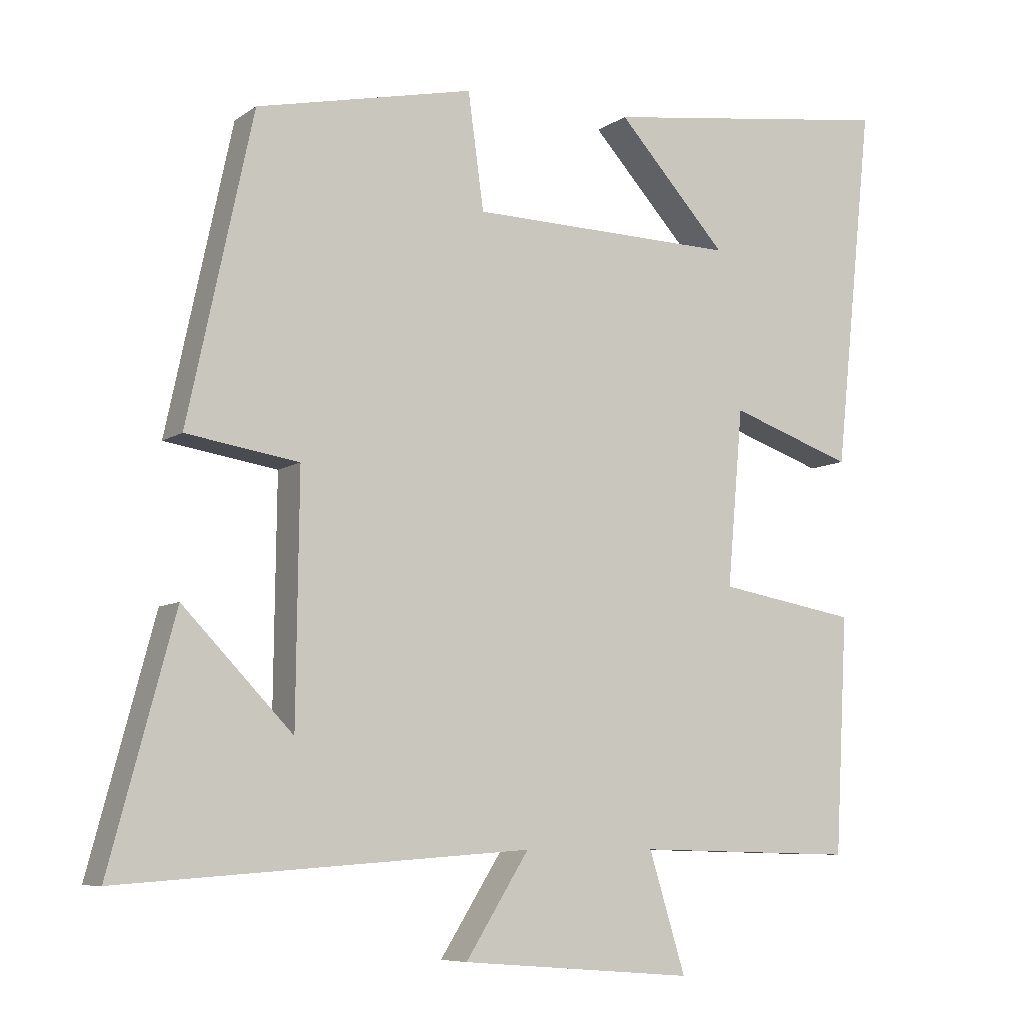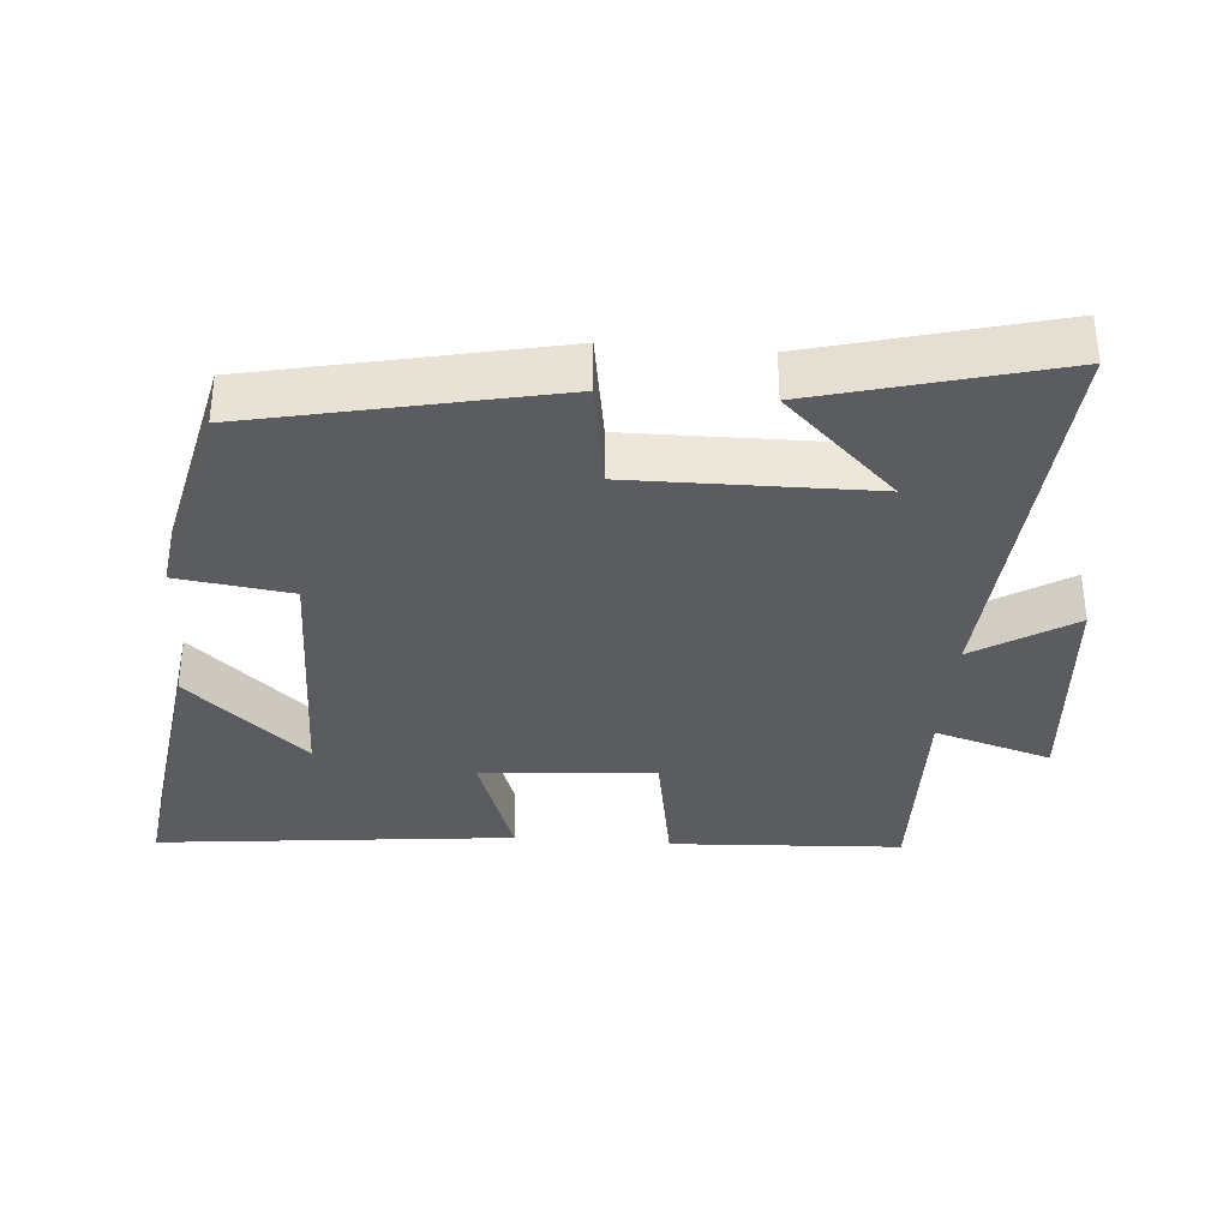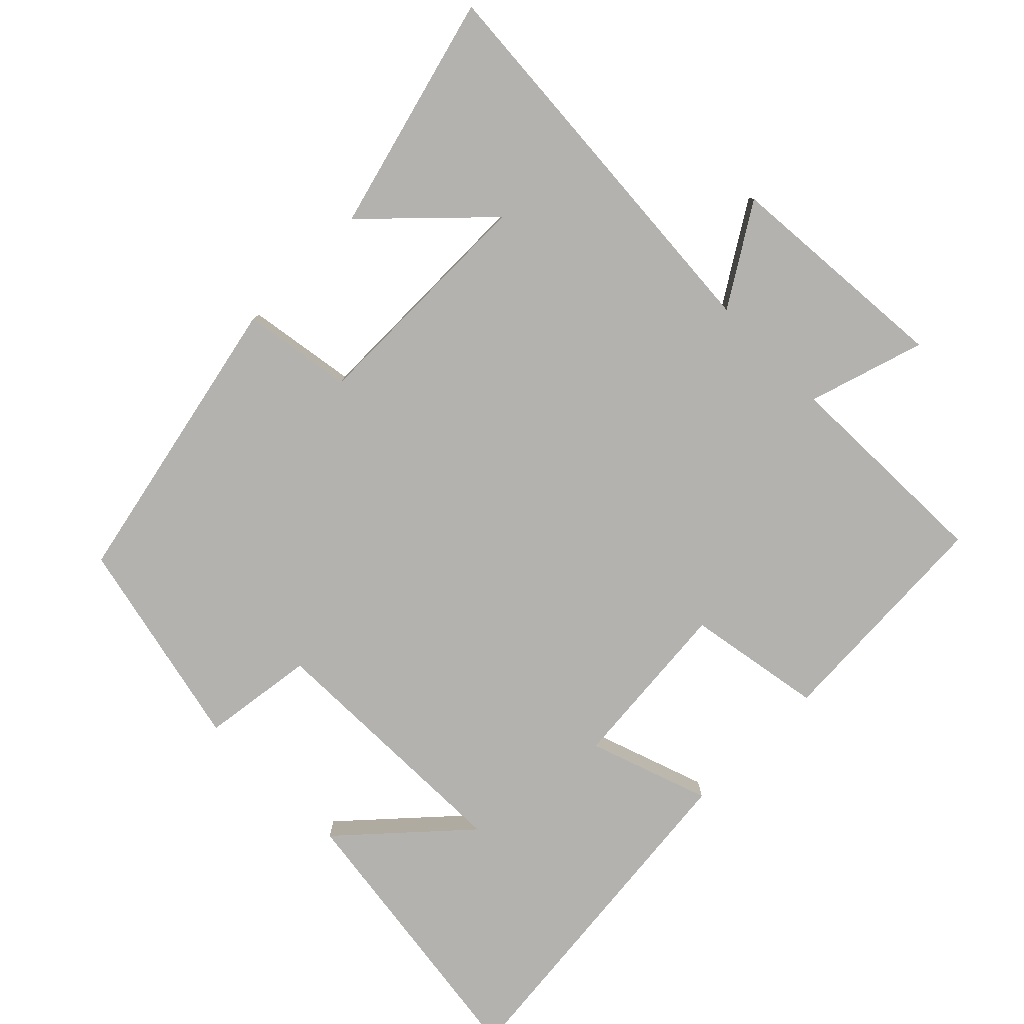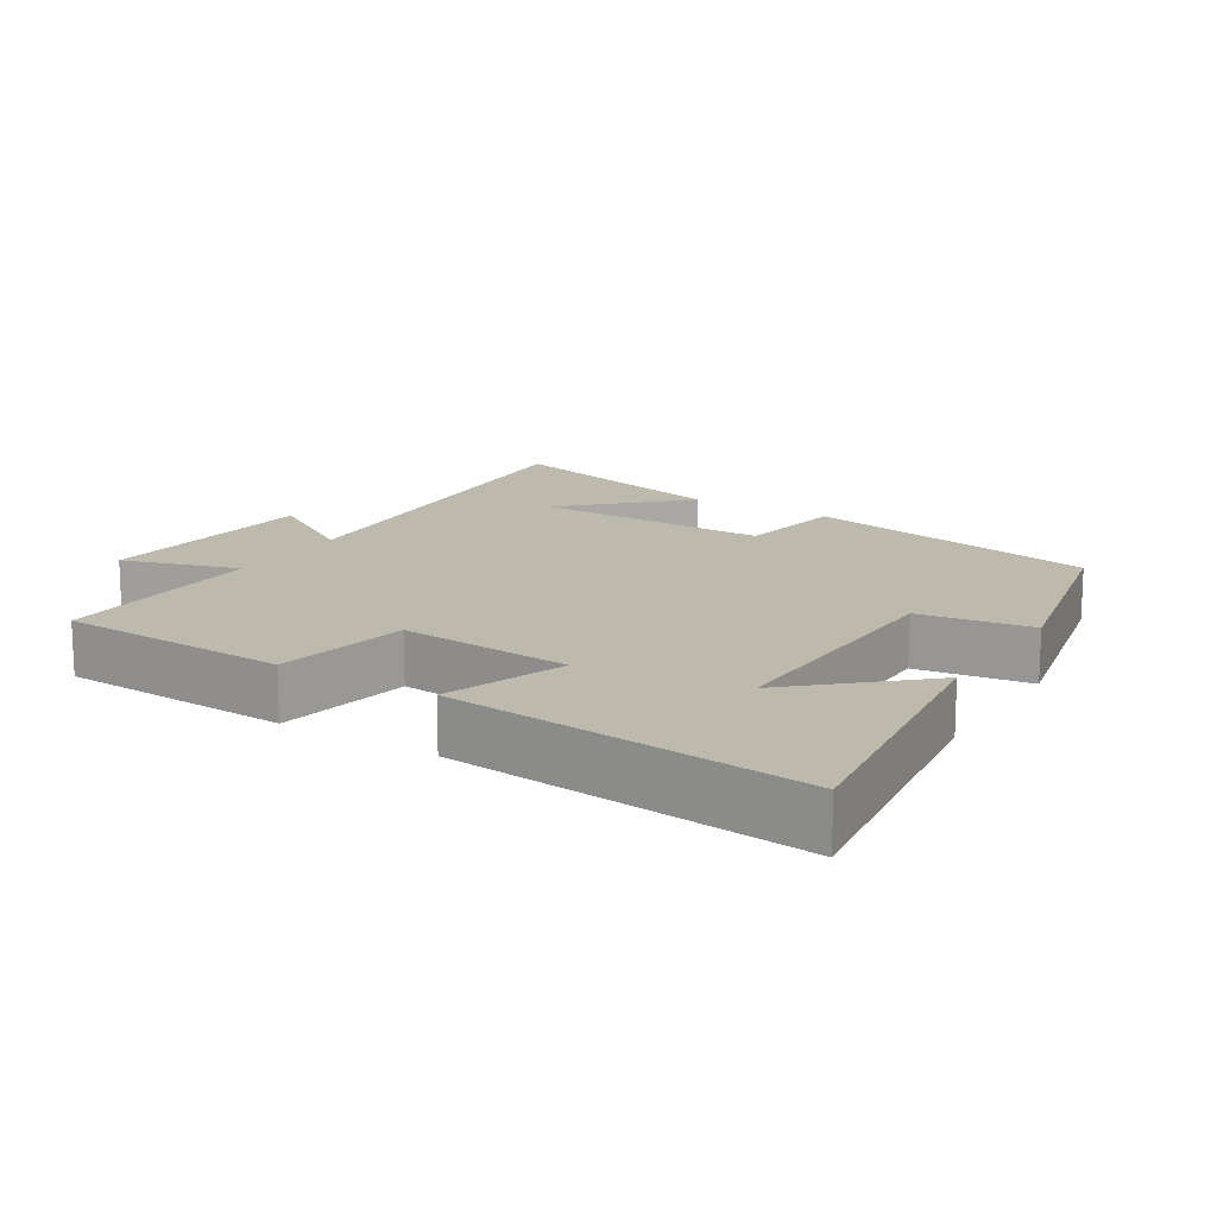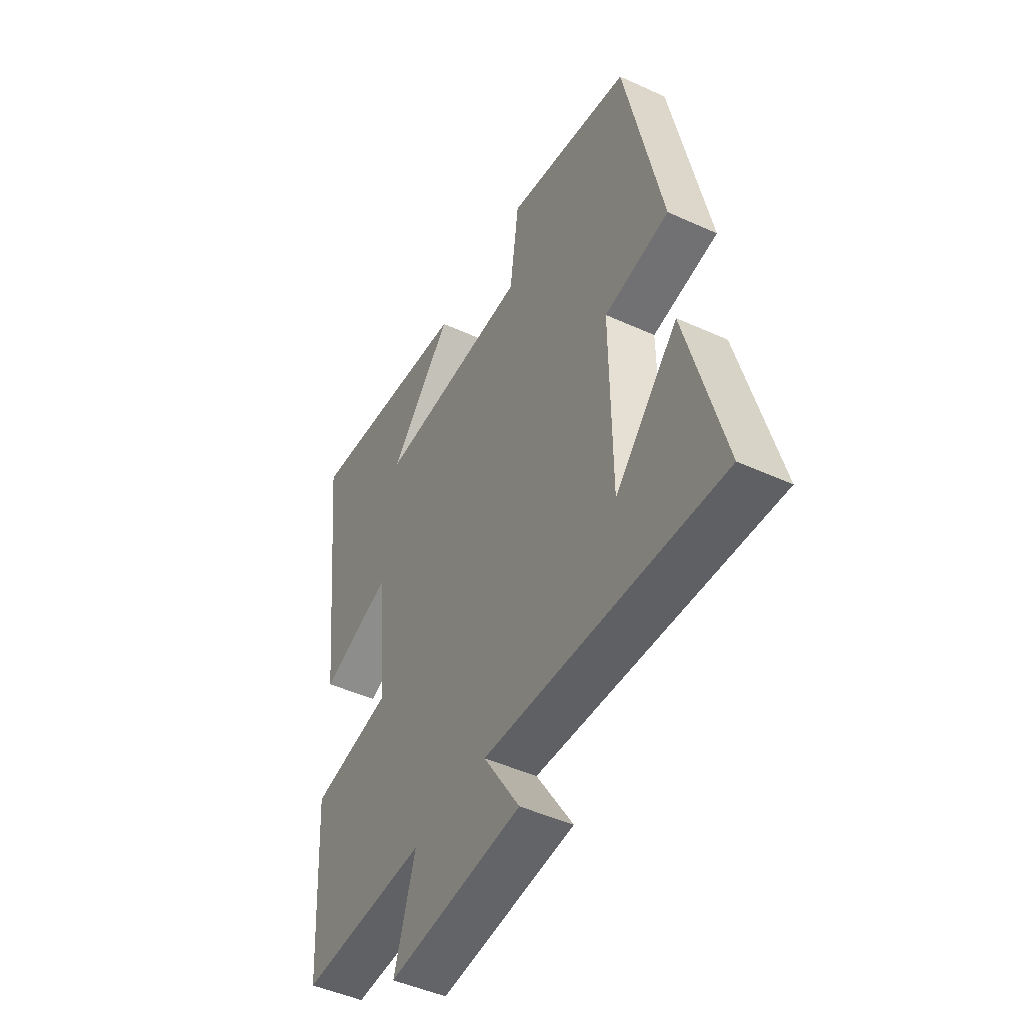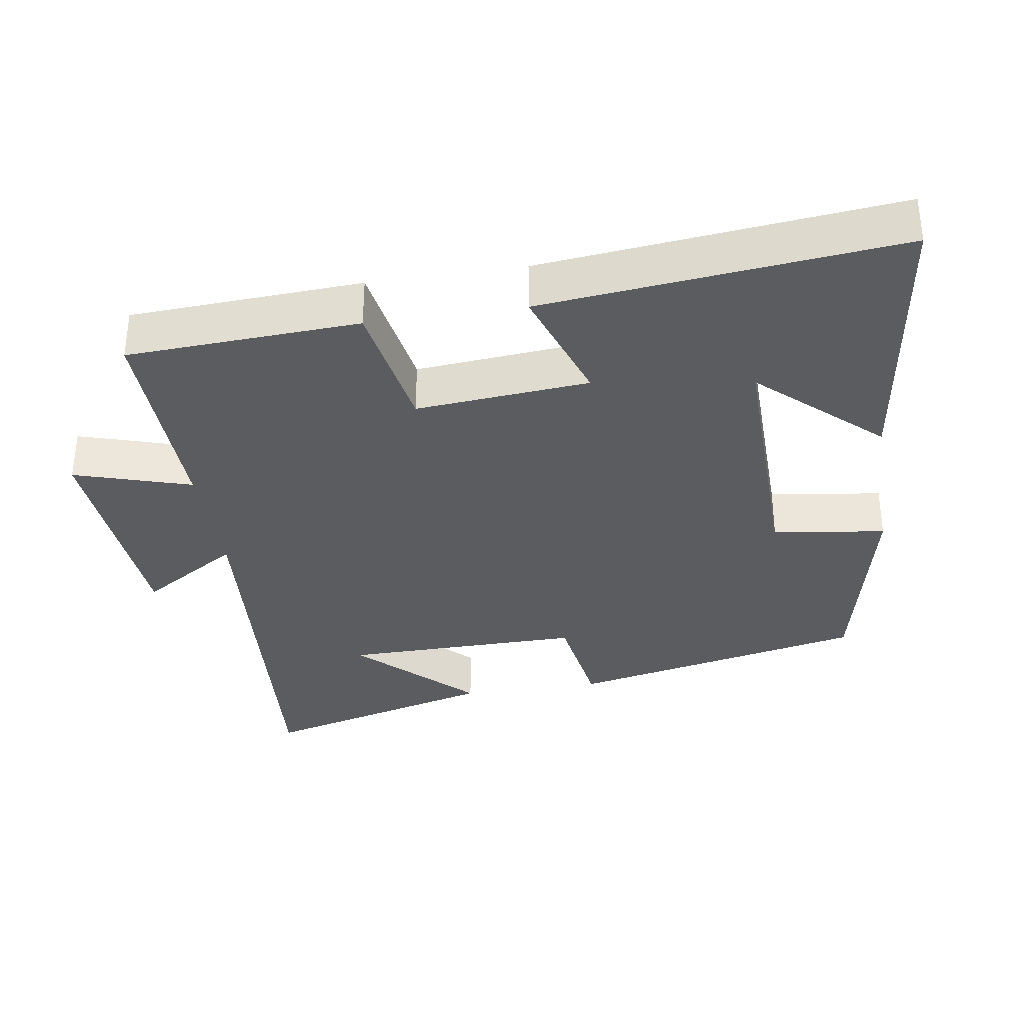
<metadata>
{"format":"obj","ext":"obj","renderer":"f3d","projection":"perspective","resolution":1024,"background":"white","views":[{"elev":-7.6,"azim":150.8,"up":"+Z"},{"elev":-34.7,"azim":85.4,"up":"+Y"},{"elev":-79.7,"azim":134.8,"up":"+Y"},{"elev":15.0,"azim":-58.2,"up":"+Y"},{"elev":-47.0,"azim":62.6,"up":"+Z"},{"elev":-34.3,"azim":-81.3,"up":"+Y"}]}
</metadata>
<code>
v 0.591 0.07 -0.541
v 0.015 0.07 -0.5
v 0.104 0.07 -0.641
v -0.224 0.07 -0.667
v -0.173 0.07 -0.5
v -0.482 0.07 -0.508
v -0.5 0.07 -0.176
v -0.305 0.07 -0.142
v -0.327 0.07 0.106
v -0.5 0.07 0.046
v -0.554 0.07 0.556
v -0.14 0.07 0.5
v -0.294 0.07 0.33
v 0.082 0.07 0.338
v 0.104 0.07 0.5
v 0.409 0.07 0.433
v 0.5 0.07 0.007
v 0.342 0.07 -0.018
v 0.346 0.07 -0.36
v 0.5 0.07 -0.201
v 0.591 0 -0.541
v 0.015 0 -0.5
v 0.104 0 -0.641
v -0.224 0 -0.667
v -0.173 0 -0.5
v -0.482 0 -0.508
v -0.5 0 -0.176
v -0.305 0 -0.142
v -0.327 0 0.106
v -0.5 0 0.046
v -0.554 0 0.556
v -0.14 0 0.5
v -0.294 0 0.33
v 0.082 0 0.338
v 0.104 0 0.5
v 0.409 0 0.433
v 0.5 0 0.007
v 0.342 0 -0.018
v 0.346 0 -0.36
v 0.5 0 -0.201
f 19 20 1
f 15 16 17 18
f 14 15 18 19
f 13 14 19
f 11 12 13
f 9 10 11 13
f 8 9 13 19
f 5 6 7 8
f 5 8 19
f 2 3 4 5
f 2 5 19
f 1 2 19
f 21 40 39
f 38 37 36 35
f 39 38 35 34
f 39 34 33
f 33 32 31
f 33 31 30 29
f 39 33 29 28
f 28 27 26 25
f 39 28 25
f 25 24 23 22
f 39 25 22
f 39 22 21
f 1 21 22 2
f 2 22 23 3
f 3 23 24 4
f 4 24 25 5
f 5 25 26 6
f 6 26 27 7
f 7 27 28 8
f 8 28 29 9
f 9 29 30 10
f 10 30 31 11
f 11 31 32 12
f 12 32 33 13
f 13 33 34 14
f 14 34 35 15
f 15 35 36 16
f 16 36 37 17
f 17 37 38 18
f 18 38 39 19
f 19 39 40 20
f 20 40 21 1

</code>
